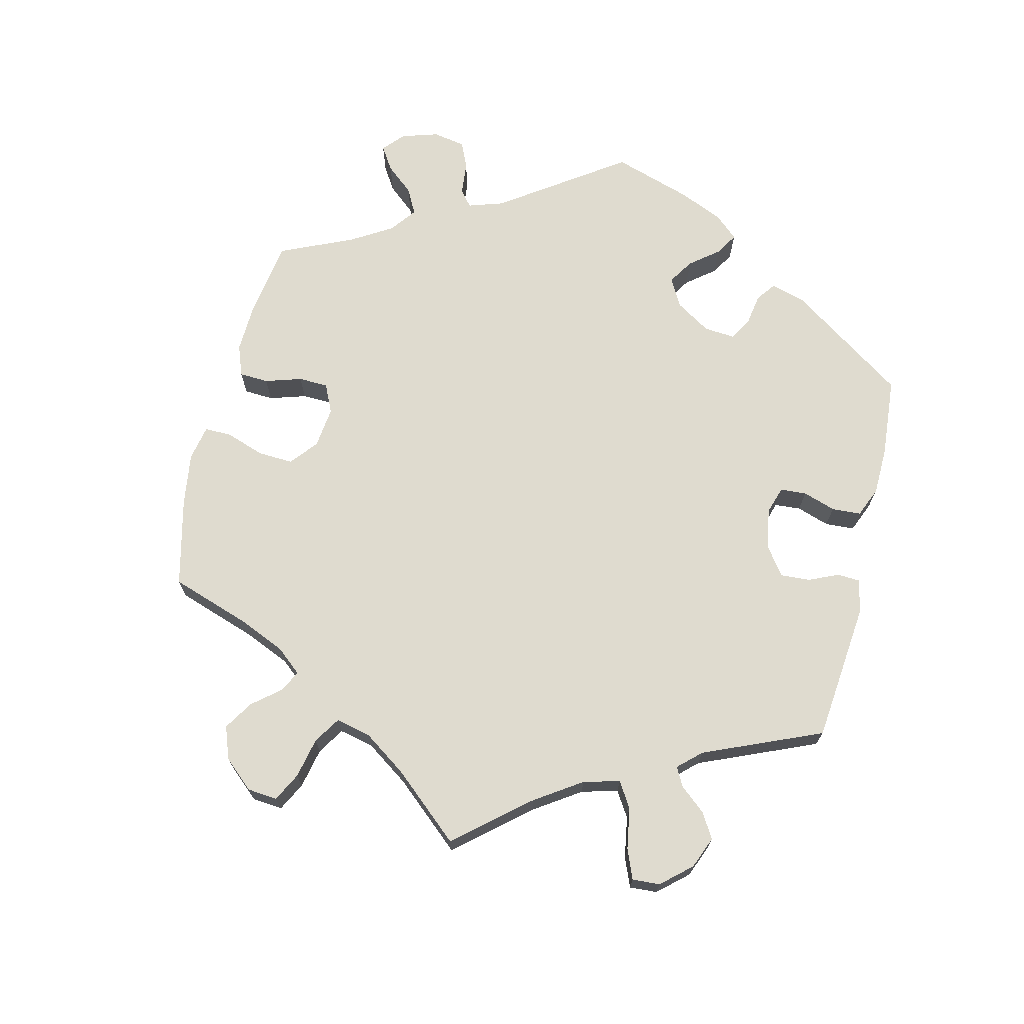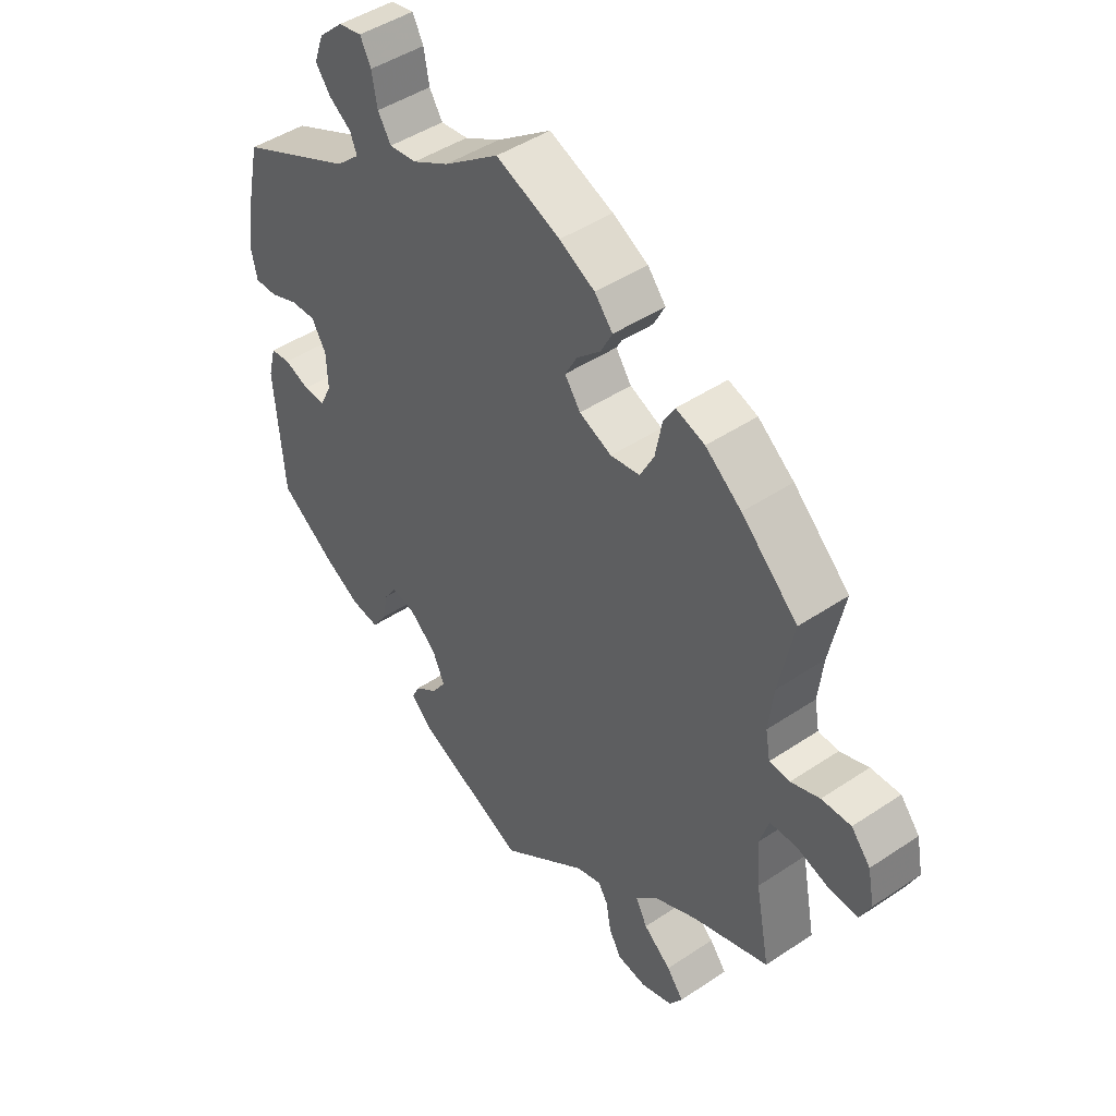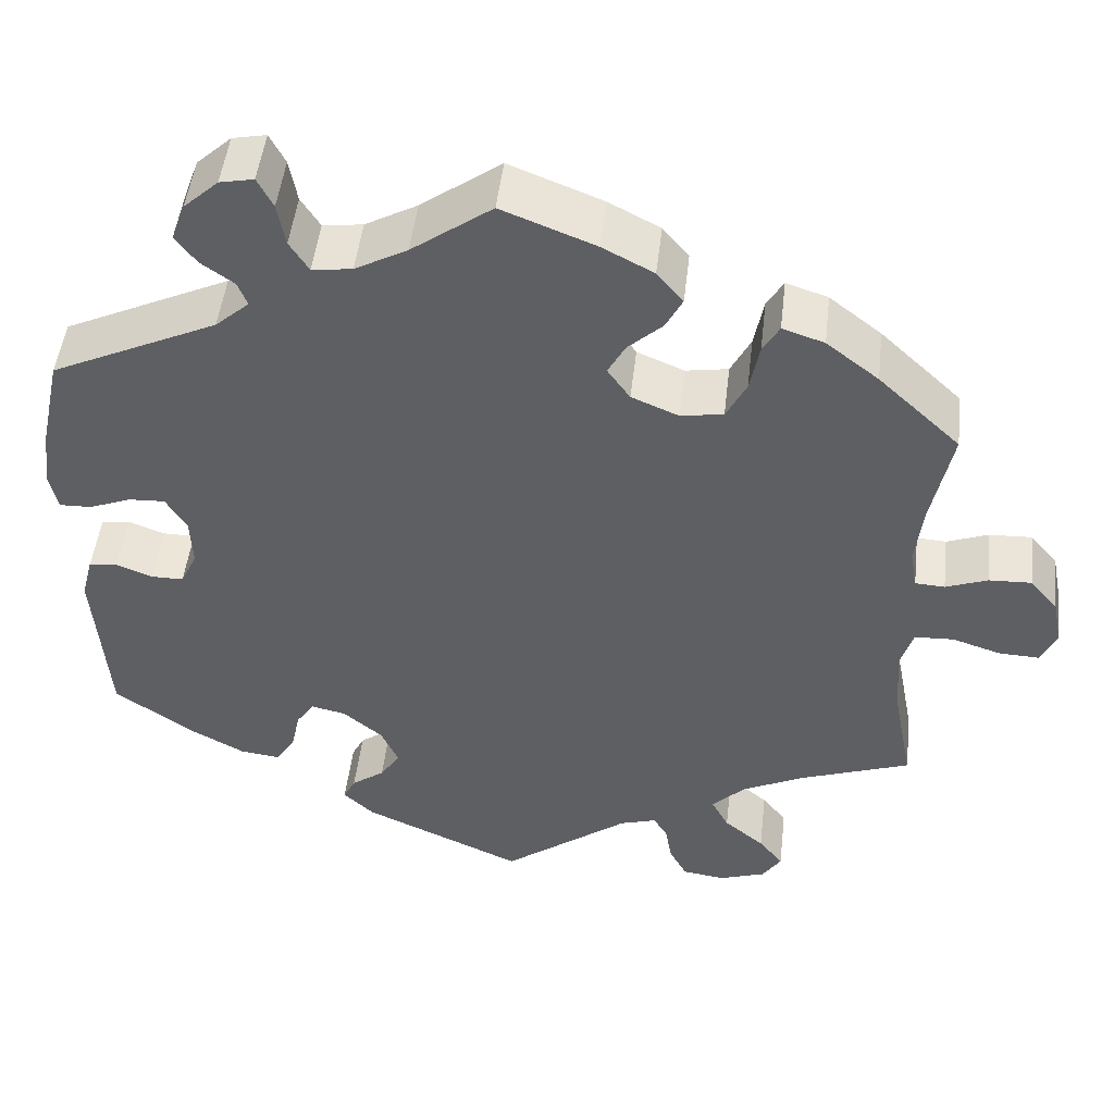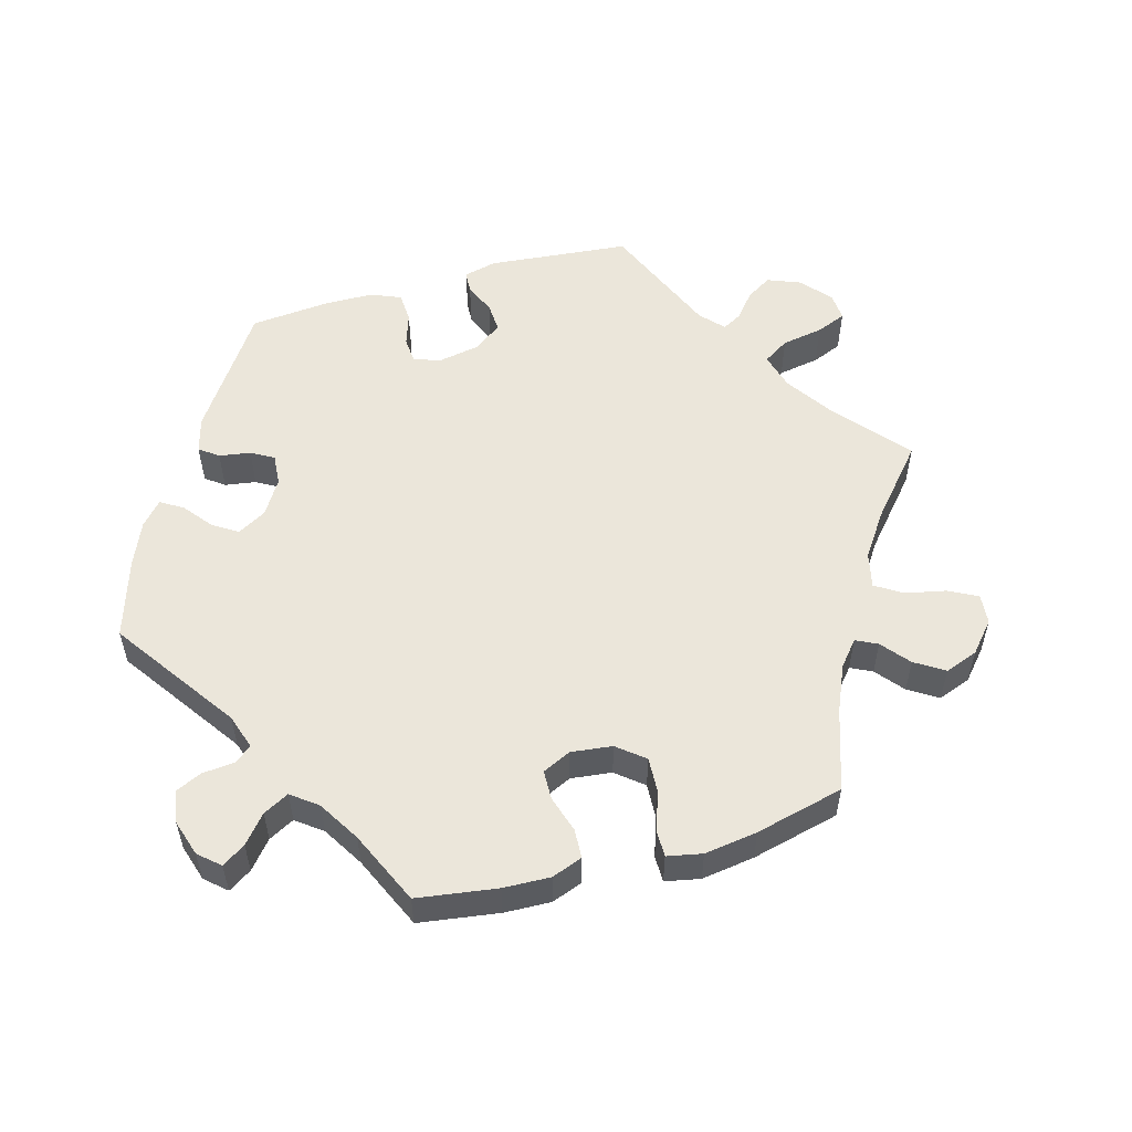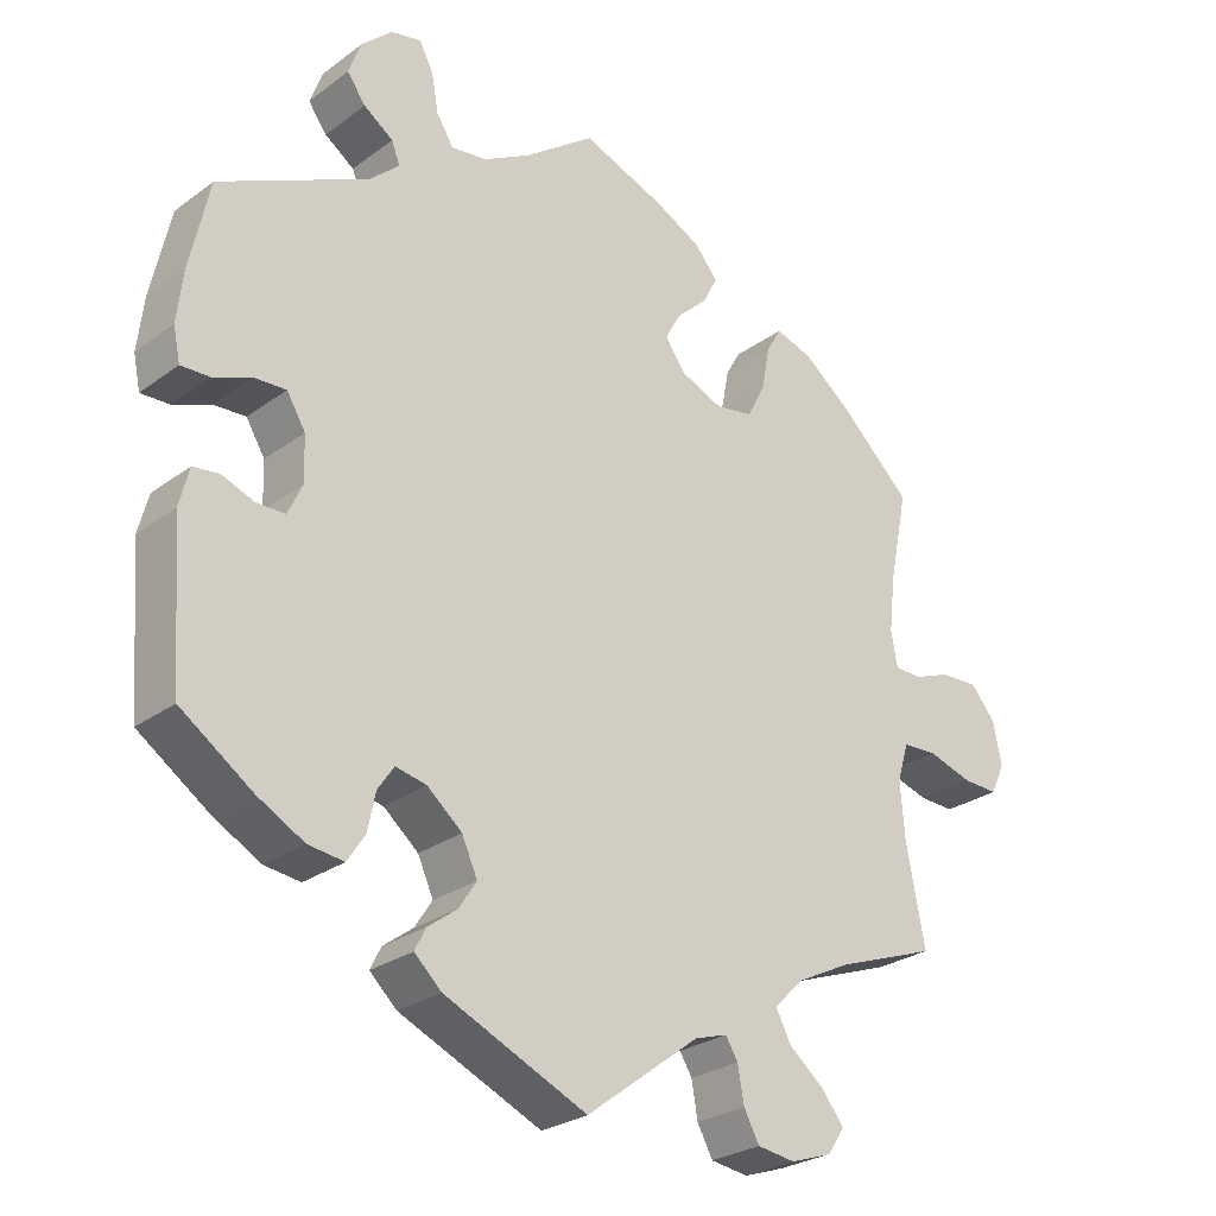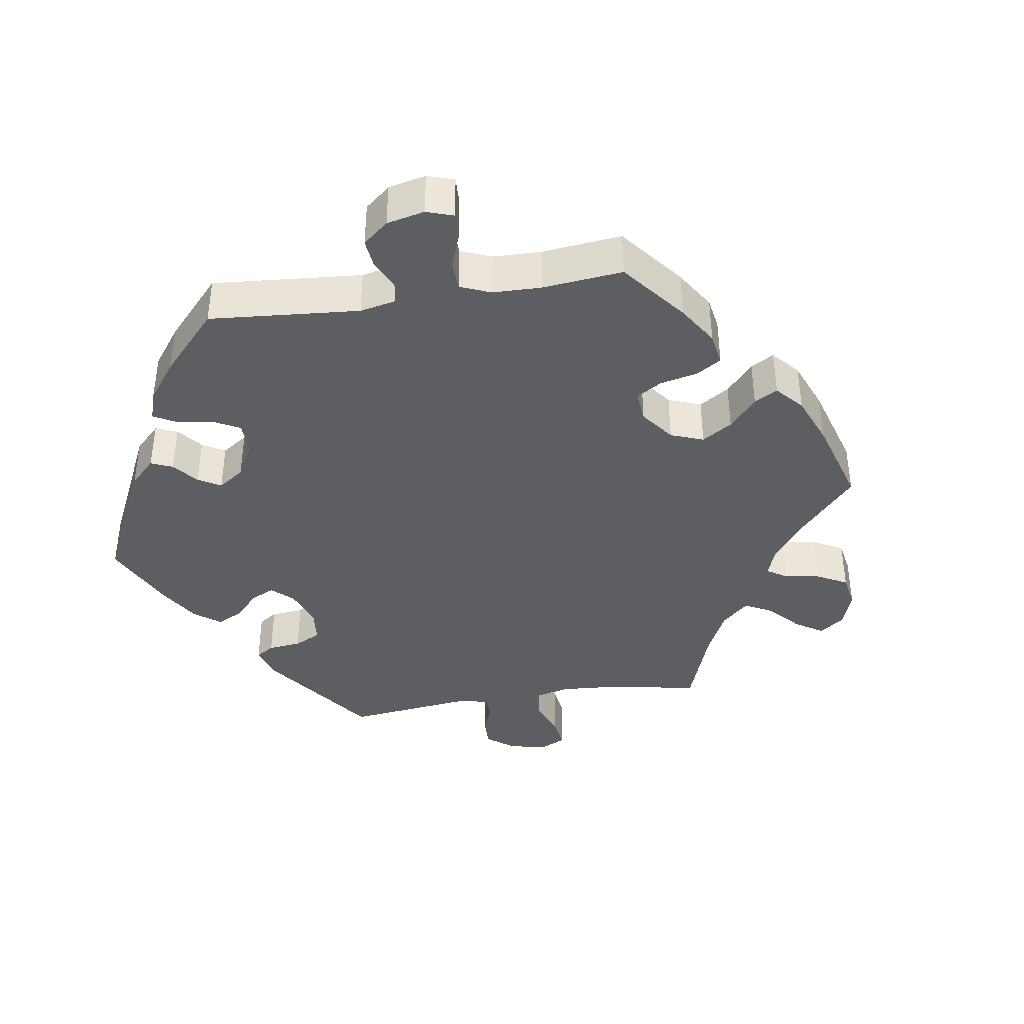
<metadata>
{"format":"obj","ext":"obj","renderer":"f3d","projection":"perspective","resolution":1024,"background":"white","views":[{"elev":70.4,"azim":133.6,"up":"+Y"},{"elev":45.7,"azim":52.4,"up":"+Z"},{"elev":48.8,"azim":6.5,"up":"+Z"},{"elev":54.9,"azim":14.1,"up":"+Y"},{"elev":-26.6,"azim":-41.3,"up":"+Z"},{"elev":-39.2,"azim":-21.1,"up":"+Y"}]}
</metadata>
<code>
v -0.309 0.07 0.38
v -0.27 0.07 0.415
v -0.281 0.07 0.443
v -0.319 0.07 0.47
v -0.343 0.07 0.503
v -0.327 0.07 0.547
v -0.287 0.07 0.584
v -0.248 0.07 0.592
v -0.23 0.07 0.557
v -0.221 0.07 0.507
v -0.199 0.07 0.472
v -0.153 0.07 0.478
v -0.093 0.07 0.511
v -0.001 0.07 0.578
v 0.106 0.07 0.536
v 0.165 0.07 0.505
v 0.195 0.07 0.469
v 0.176 0.07 0.432
v 0.136 0.07 0.395
v 0.116 0.07 0.358
v 0.142 0.07 0.321
v 0.196 0.07 0.298
v 0.245 0.07 0.306
v 0.268 0.07 0.351
v 0.279 0.07 0.408
v 0.298 0.07 0.441
v 0.346 0.07 0.425
v 0.406 0.07 0.378
v 0.5 0.07 0.289
v 0.476 0.07 0.171
v 0.468 0.07 0.1
v 0.476 0.07 0.055
v 0.51 0.07 0.053
v 0.558 0.07 0.071
v 0.607 0.07 0.073
v 0.639 0.07 0.035
v 0.65 0.07 -0.02
v 0.632 0.07 -0.059
v 0.586 0.07 -0.057
v 0.53 0.07 -0.039
v 0.485 0.07 -0.041
v 0.47 0.07 -0.09
v 0.476 0.07 -0.164
v 0.5 0.07 -0.289
v 0.372 0.07 -0.335
v 0.301 0.07 -0.37
v 0.263 0.07 -0.408
v 0.283 0.07 -0.446
v 0.329 0.07 -0.484
v 0.357 0.07 -0.52
v 0.335 0.07 -0.553
v 0.282 0.07 -0.571
v 0.233 0.07 -0.564
v 0.213 0.07 -0.527
v 0.205 0.07 -0.481
v 0.189 0.07 -0.455
v 0.147 0.07 -0.468
v 0.001 0.07 -0.578
v -0.183 0.07 -0.495
v -0.218 0.07 -0.462
v -0.204 0.07 -0.434
v -0.166 0.07 -0.406
v -0.143 0.07 -0.371
v -0.163 0.07 -0.326
v -0.208 0.07 -0.288
v -0.248 0.07 -0.279
v -0.269 0.07 -0.31
v -0.279 0.07 -0.358
v -0.302 0.07 -0.393
v -0.348 0.07 -0.387
v -0.408 0.07 -0.354
v -0.501 0.07 -0.289
v -0.516 0.07 -0.09
v -0.503 0.07 -0.04
v -0.47 0.07 -0.036
v -0.428 0.07 -0.052
v -0.391 0.07 -0.052
v -0.372 0.07 -0.012
v -0.374 0.07 0.046
v -0.398 0.07 0.086
v -0.44 0.07 0.084
v -0.488 0.07 0.065
v -0.525 0.07 0.064
v -0.534 0.07 0.107
v -0.526 0.07 0.175
v -0.501 0.07 0.289
v -0.309 0 0.38
v -0.27 0 0.415
v -0.281 0 0.443
v -0.319 0 0.47
v -0.343 0 0.503
v -0.327 0 0.547
v -0.287 0 0.584
v -0.248 0 0.592
v -0.23 0 0.557
v -0.221 0 0.507
v -0.199 0 0.472
v -0.153 0 0.478
v -0.093 0 0.511
v -0.001 0 0.578
v 0.106 0 0.536
v 0.165 0 0.505
v 0.195 0 0.469
v 0.176 0 0.432
v 0.136 0 0.395
v 0.116 0 0.358
v 0.142 0 0.321
v 0.196 0 0.298
v 0.245 0 0.306
v 0.268 0 0.351
v 0.279 0 0.408
v 0.298 0 0.441
v 0.346 0 0.425
v 0.406 0 0.378
v 0.5 0 0.289
v 0.476 0 0.171
v 0.468 0 0.1
v 0.476 0 0.055
v 0.51 0 0.053
v 0.558 0 0.071
v 0.607 0 0.073
v 0.639 0 0.035
v 0.65 0 -0.02
v 0.632 0 -0.059
v 0.586 0 -0.057
v 0.53 0 -0.039
v 0.485 0 -0.041
v 0.47 0 -0.09
v 0.476 0 -0.164
v 0.5 0 -0.289
v 0.372 0 -0.335
v 0.301 0 -0.37
v 0.263 0 -0.408
v 0.283 0 -0.446
v 0.329 0 -0.484
v 0.357 0 -0.52
v 0.335 0 -0.553
v 0.282 0 -0.571
v 0.233 0 -0.564
v 0.213 0 -0.527
v 0.205 0 -0.481
v 0.189 0 -0.455
v 0.147 0 -0.468
v 0.001 0 -0.578
v -0.183 0 -0.495
v -0.218 0 -0.462
v -0.204 0 -0.434
v -0.166 0 -0.406
v -0.143 0 -0.371
v -0.163 0 -0.326
v -0.208 0 -0.288
v -0.248 0 -0.279
v -0.269 0 -0.31
v -0.279 0 -0.358
v -0.302 0 -0.393
v -0.348 0 -0.387
v -0.408 0 -0.354
v -0.501 0 -0.289
v -0.516 0 -0.09
v -0.503 0 -0.04
v -0.47 0 -0.036
v -0.428 0 -0.052
v -0.391 0 -0.052
v -0.372 0 -0.012
v -0.374 0 0.046
v -0.398 0 0.086
v -0.44 0 0.084
v -0.488 0 0.065
v -0.525 0 0.064
v -0.534 0 0.107
v -0.526 0 0.175
v -0.501 0 0.289
f 85 86 1
f 84 85 1 2
f 81 82 83 84
f 80 81 84 2
f 79 80 2
f 78 79 2
f 73 74 75 76
f 73 76 77
f 72 73 77
f 71 72 77 78
f 67 68 69 70
f 66 67 70 71
f 59 60 61 62
f 57 58 59 62
f 56 57 62 63
f 52 53 54 55
f 52 55 56
f 51 52 56
f 48 49 50 51
f 47 48 51 56
f 46 47 56 63
f 43 44 45
f 42 43 45 46
f 41 42 46 63
f 37 38 39 40
f 37 40 41
f 36 37 41
f 33 34 35 36
f 32 33 36 41
f 31 32 41 63
f 27 28 29 30
f 24 25 26 27
f 23 24 27 30
f 22 23 30 31
f 16 17 18 19
f 16 19 20
f 13 14 15 16
f 12 13 16 20
f 11 12 20 21
f 7 8 9 10
f 7 10 11
f 6 7 11
f 3 4 5 6
f 3 6 11
f 2 3 11 21
f 66 71 78 2
f 65 66 2 21
f 64 65 21 22
f 22 31 63 64
f 87 172 171
f 88 87 171 170
f 170 169 168 167
f 88 170 167 166
f 88 166 165
f 88 165 164
f 162 161 160 159
f 163 162 159
f 163 159 158
f 164 163 158 157
f 156 155 154 153
f 157 156 153 152
f 148 147 146 145
f 148 145 144 143
f 149 148 143 142
f 141 140 139 138
f 142 141 138
f 142 138 137
f 137 136 135 134
f 142 137 134 133
f 149 142 133 132
f 131 130 129
f 132 131 129 128
f 149 132 128 127
f 126 125 124 123
f 127 126 123
f 127 123 122
f 122 121 120 119
f 127 122 119 118
f 149 127 118 117
f 116 115 114 113
f 113 112 111 110
f 116 113 110 109
f 117 116 109 108
f 105 104 103 102
f 106 105 102
f 102 101 100 99
f 106 102 99 98
f 107 106 98 97
f 96 95 94 93
f 97 96 93
f 97 93 92
f 92 91 90 89
f 97 92 89
f 107 97 89 88
f 88 164 157 152
f 107 88 152 151
f 108 107 151 150
f 150 149 117 108
f 1 87 88 2
f 2 88 89 3
f 3 89 90 4
f 4 90 91 5
f 5 91 92 6
f 6 92 93 7
f 7 93 94 8
f 8 94 95 9
f 9 95 96 10
f 10 96 97 11
f 11 97 98 12
f 12 98 99 13
f 13 99 100 14
f 14 100 101 15
f 15 101 102 16
f 16 102 103 17
f 17 103 104 18
f 18 104 105 19
f 19 105 106 20
f 20 106 107 21
f 21 107 108 22
f 22 108 109 23
f 23 109 110 24
f 24 110 111 25
f 25 111 112 26
f 26 112 113 27
f 27 113 114 28
f 28 114 115 29
f 29 115 116 30
f 30 116 117 31
f 31 117 118 32
f 32 118 119 33
f 33 119 120 34
f 34 120 121 35
f 35 121 122 36
f 36 122 123 37
f 37 123 124 38
f 38 124 125 39
f 39 125 126 40
f 40 126 127 41
f 41 127 128 42
f 42 128 129 43
f 43 129 130 44
f 44 130 131 45
f 45 131 132 46
f 46 132 133 47
f 47 133 134 48
f 48 134 135 49
f 49 135 136 50
f 50 136 137 51
f 51 137 138 52
f 52 138 139 53
f 53 139 140 54
f 54 140 141 55
f 55 141 142 56
f 56 142 143 57
f 57 143 144 58
f 58 144 145 59
f 59 145 146 60
f 60 146 147 61
f 61 147 148 62
f 62 148 149 63
f 63 149 150 64
f 64 150 151 65
f 65 151 152 66
f 66 152 153 67
f 67 153 154 68
f 68 154 155 69
f 69 155 156 70
f 70 156 157 71
f 71 157 158 72
f 72 158 159 73
f 73 159 160 74
f 74 160 161 75
f 75 161 162 76
f 76 162 163 77
f 77 163 164 78
f 78 164 165 79
f 79 165 166 80
f 80 166 167 81
f 81 167 168 82
f 82 168 169 83
f 83 169 170 84
f 84 170 171 85
f 85 171 172 86
f 86 172 87 1

</code>
